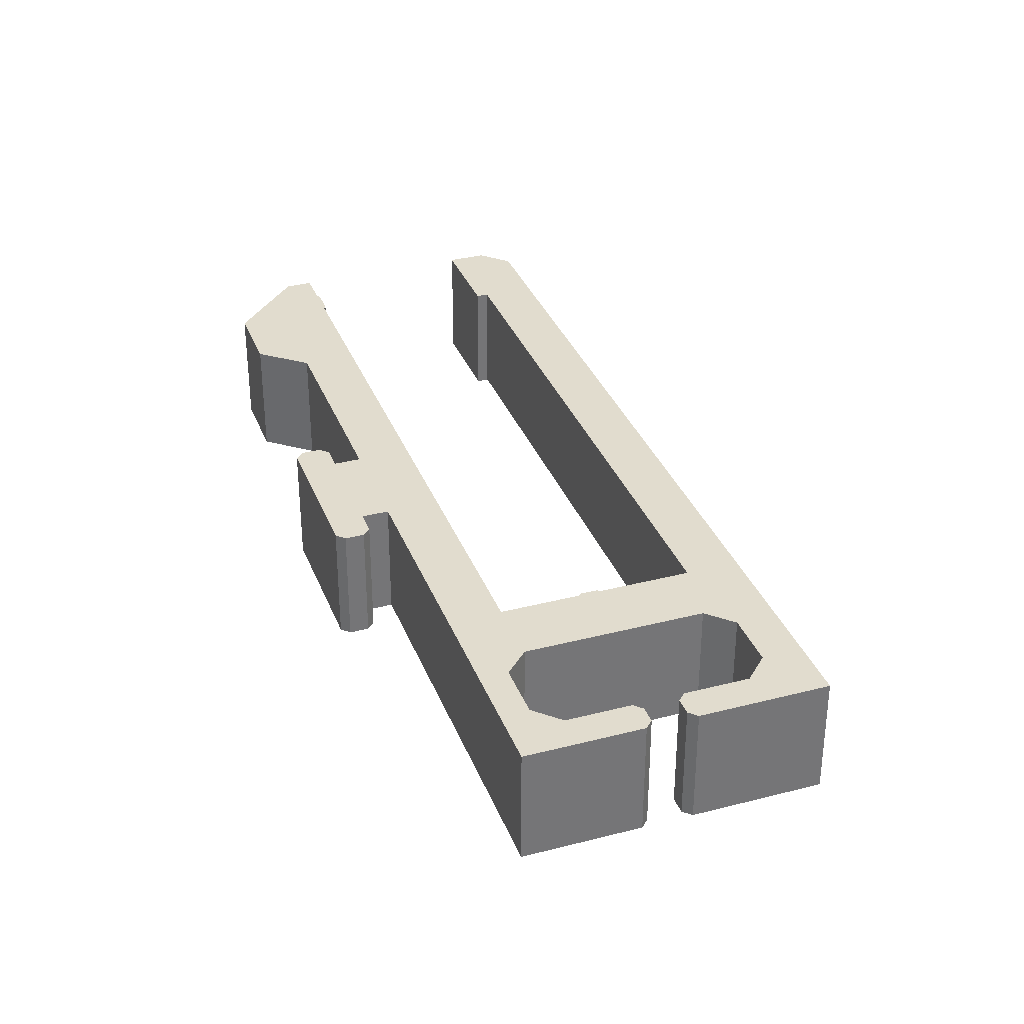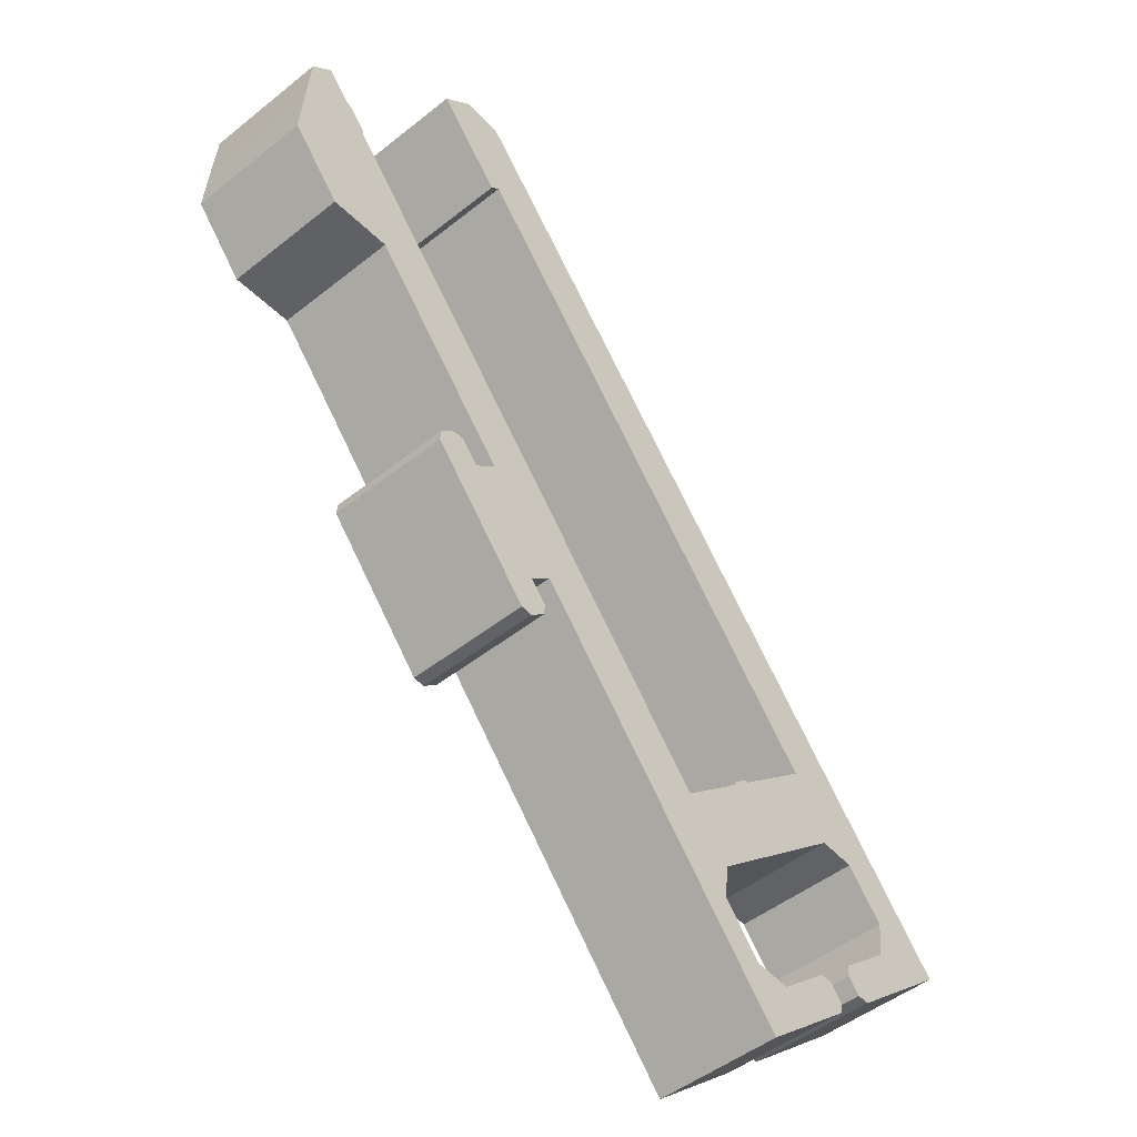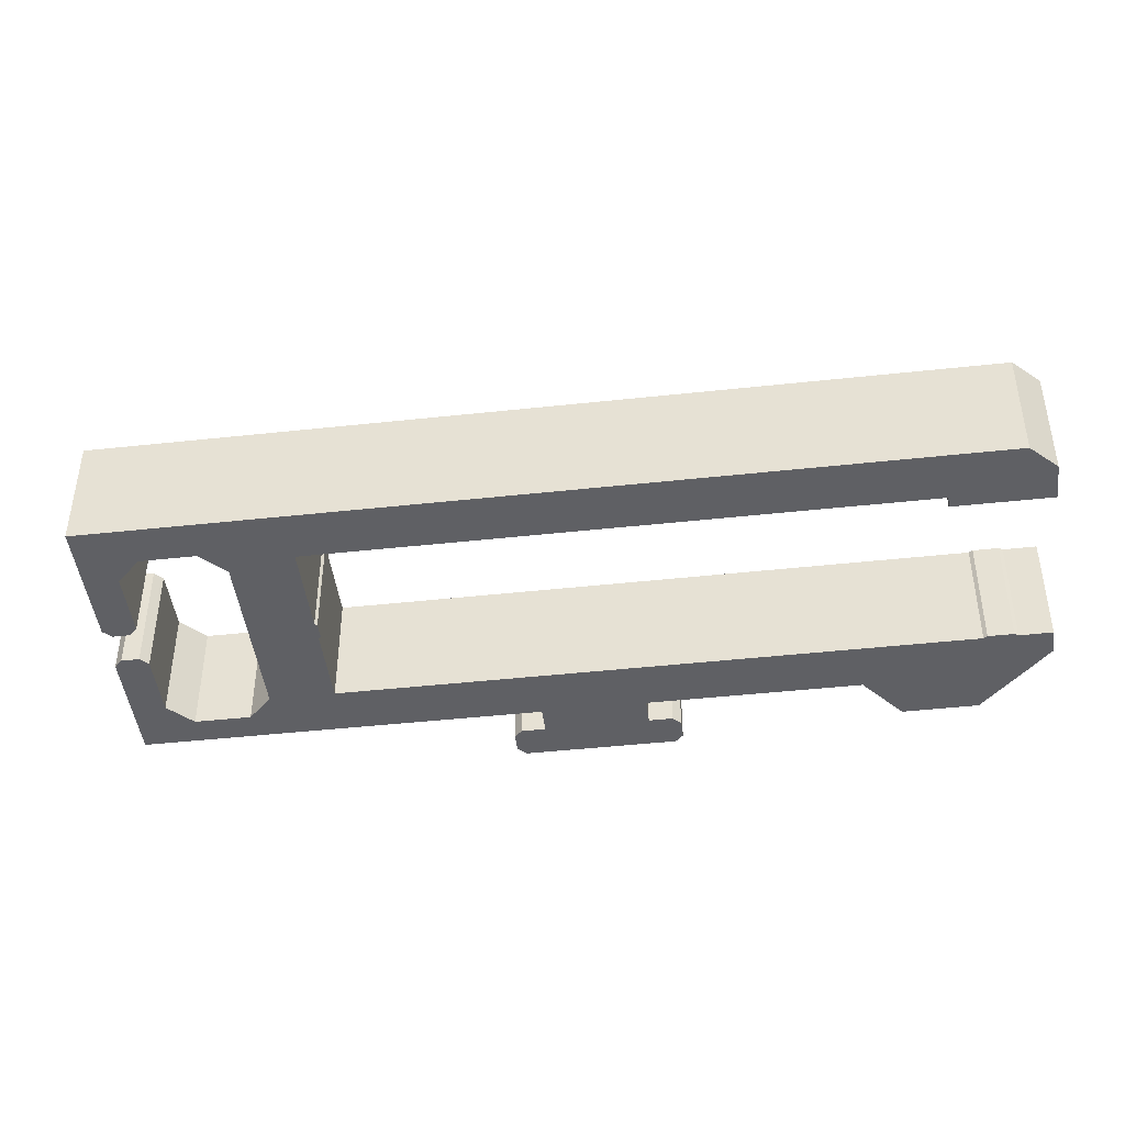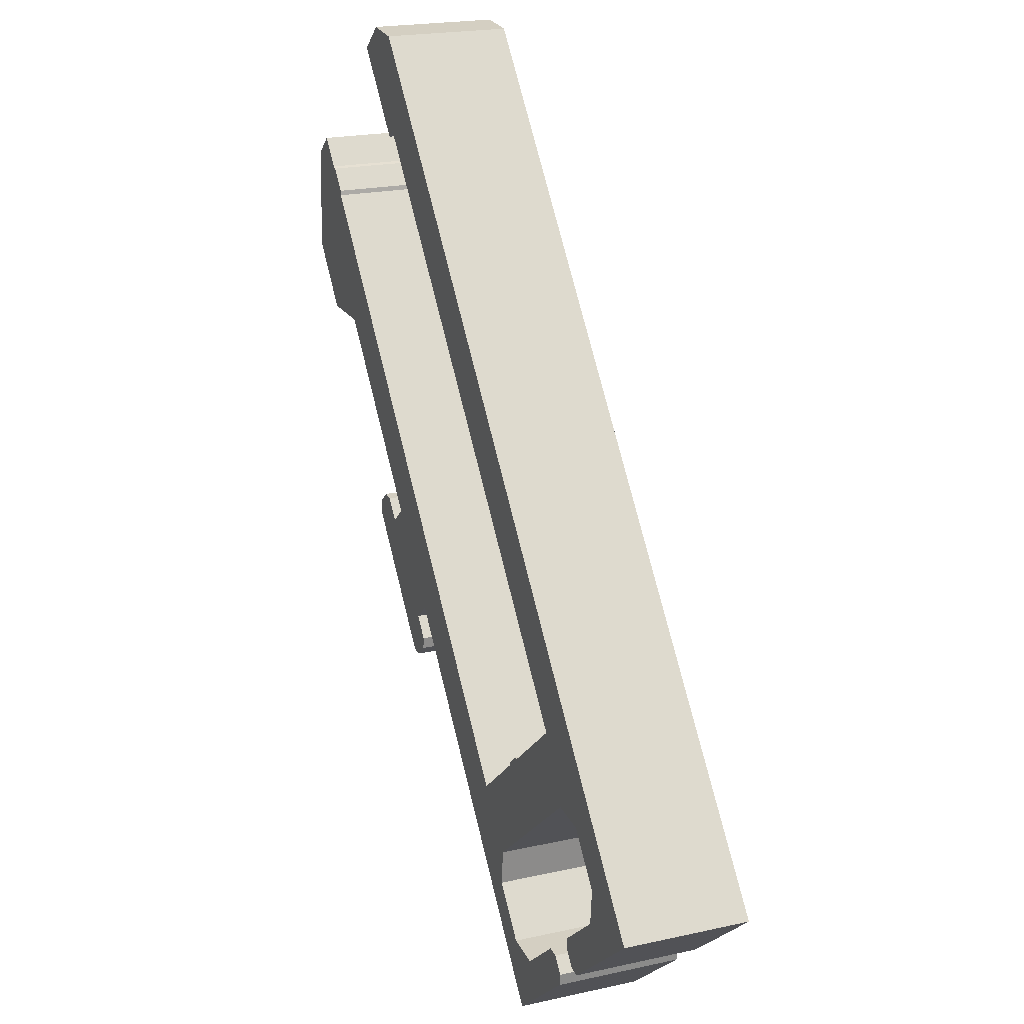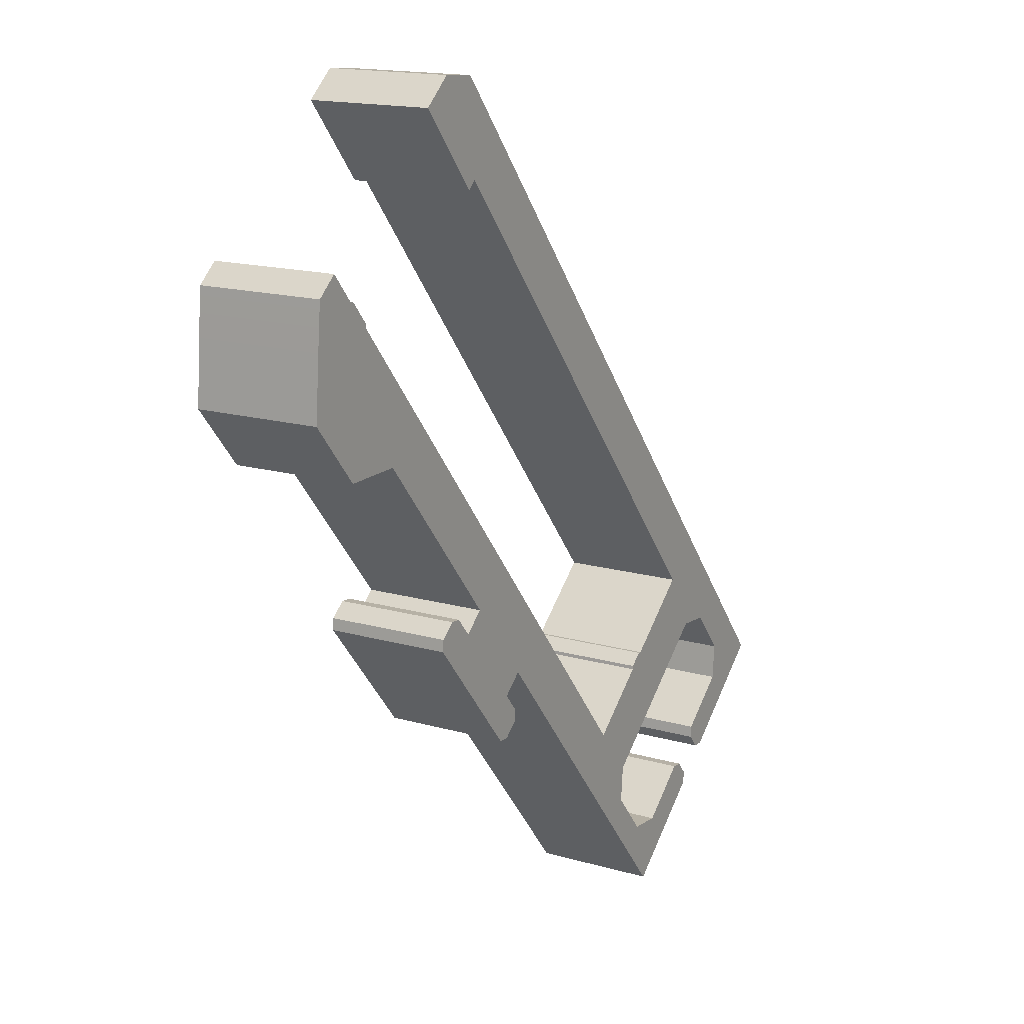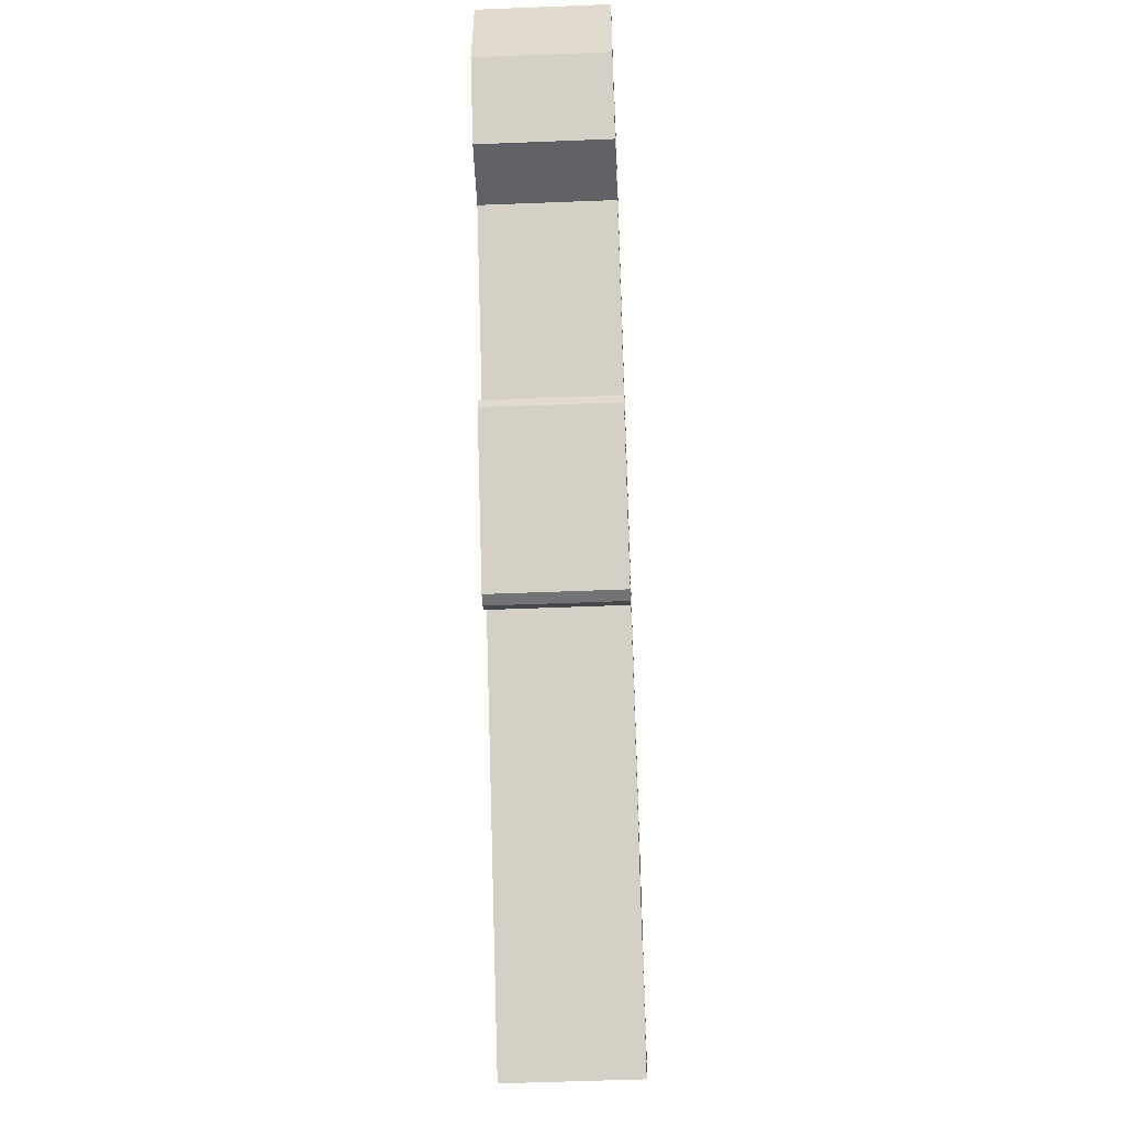
<metadata>
{"format":"obj","ext":"obj","renderer":"f3d","projection":"perspective","resolution":1024,"background":"white","views":[{"elev":34.0,"azim":20.6,"up":"+Z"},{"elev":-47.4,"azim":-47.9,"up":"+Y"},{"elev":-45.0,"azim":137.2,"up":"+Z"},{"elev":20.8,"azim":68.1,"up":"+Y"},{"elev":16.0,"azim":-59.2,"up":"+Y"},{"elev":-50.8,"azim":-87.5,"up":"+Y"}]}
</metadata>
<code>
v  65.07 -7.852 357.8
v  29.67 34.33 357.8
v  86.54 10.16 357.8
v  20.03 45.81 357.8
v  42.87 62.21 357.8
v  41.5 63.83 357.8
v  65.07 -7.852 346.7
v  29.67 34.33 346.7
v  42.87 62.21 346.7
v  86.54 10.16 346.7
v  20.03 45.81 346.7
v  41.5 63.83 346.7
v  73.7 7.448 357.8
v  69.13 3.614 357.8
v  64.89 0.05686 357.8
v  28.34 43.61 357.8
v  42.1 55.43 357.8
v  78.78 11.71 357.8
v  22.24 50.89 357.8
v  41.26 54.72 357.8
v  35.29 61.84 357.8
v  73.7 7.448 346.7
v  69.13 3.614 346.7
v  64.89 0.05686 346.7
v  28.34 43.61 346.7
v  42.1 55.43 346.7
v  78.78 11.71 346.7
v  22.24 50.89 346.7
v  41.26 54.72 346.7
v  35.29 61.84 346.7
v  46.01 58.47 357.8
v  46.01 58.47 346.7
v  38.23 58.32 357.8
v  38.23 58.32 346.7
v  39.07 59.03 346.7
v  36.12 62.54 346.7
v  36.12 62.54 357.8
v  39.07 59.03 357.8
v  75.69 5.08 357.8
v  71.12 1.246 357.8
v  71.12 1.246 346.7
v  75.69 5.08 346.7
v  64.98 -3.897 357.8
v  26.44 42.02 357.8
v  26.44 42.02 346.7
v  64.98 -3.897 346.7
v  82.66 10.94 357.8
v  82.66 10.94 346.7
v  20.34 49.3 357.8
v  20.34 49.3 346.7
v  38.02 64.13 357.8
v  44.12 56.87 346.7
v  44.12 56.87 357.8
v  40.97 60.62 357.8
v  40.97 60.62 346.7
v  38.02 64.13 346.7
v  76.15 1.434 357.8
v  74.63 0.156 357.8
v  74.63 0.156 346.7
v  76.15 1.434 346.7
v  70.65 4.892 357.8
v  72.18 6.17 357.8
v  72.18 6.17 346.7
v  70.65 4.892 346.7
v  74.16 3.802 357.8
v  72.64 2.524 357.8
v  72.64 2.524 346.7
v  74.16 3.802 346.7
v  23.04 42.22 357.8
v  21.53 44.02 357.8
v  21.53 44.02 346.7
v  23.04 42.22 346.7
v  24.27 48.46 357.8
v  26.31 46.04 357.8
v  26.31 46.04 346.7
v  24.27 48.46 346.7
v  24.41 44.45 357.8
v  22.37 46.87 357.8
v  22.37 46.87 346.7
v  24.41 44.45 346.7
v  70.68 5.216 357.8
v  71.85 6.199 357.8
v  71.85 6.199 346.7
v  70.68 5.216 346.7
v  24.68 48.33 357.8
v  26.25 46.47 357.8
v  26.25 46.47 346.7
v  24.68 48.33 346.7
v  92.94 2.533 346.7
v  92.94 2.533 357.8
v  71.47 -15.48 357.8
v  71.47 -15.48 346.7
v  90.41 -3.779 357.8
v  90.41 -3.779 346.7
v  95 0.08171 346.7
v  95 0.0817 357.8
v  77.29 -14.79 346.7
v  77.29 -14.79 357.8
v  73.53 -17.93 357.8
v  73.53 -17.93 346.7
v  68.89 -4.657 346.7
v  68.22 -4.111 346.7
v  65.36 -7.615 346.7
v  68.61 -7.903 346.7
v  68.61 -7.903 357.8
v  65.36 -7.615 357.8
v  68.22 -4.111 357.8
v  68.89 -4.657 357.8
v  81.89 6.247 357.8
v  81.46 7.001 357.8
v  85.41 9.213 357.8
v  85.13 5.963 357.8
v  85.13 5.963 346.7
v  85.41 9.213 346.7
v  81.46 7.001 346.7
v  81.89 6.247 346.7
v  88.29 -1.381 346.7
v  88.98 -1.94 346.7
v  91.81 1.584 346.7
v  88.57 1.865 346.7
v  88.57 1.865 357.8
v  91.81 1.584 357.8
v  88.98 -1.94 357.8
v  88.29 -1.381 357.8
v  75.29 -12.29 357.8
v  75.72 -13.07 357.8
v  71.76 -15.24 357.8
v  72.05 -12 357.8
v  72.05 -12 346.7
v  71.76 -15.24 346.7
v  75.72 -13.07 346.7
v  75.29 -12.29 346.7
v  85.67 -7.759 346.7
v  82.03 -10.81 346.7
v  79.97 -8.359 346.7
v  83.61 -5.308 346.7
v  85.67 -7.759 357.8
v  82.03 -10.81 357.8
v  83.61 -5.308 357.8
v  79.97 -8.359 357.8
v  84.17 -5.977 346.7
v  80.53 -9.029 346.7
v  84.17 -5.977 357.8
v  80.53 -9.029 357.8
v  83.51 -6.374 346.7
v  83.86 -6.787 346.7
v  84.6 -7.671 346.7
v  84.6 -7.671 357.8
v  83.86 -6.787 357.8
v  83.51 -6.374 357.8
v  81.39 -8.863 346.7
v  81.04 -8.45 346.7
v  81.04 -8.45 357.8
v  81.39 -8.863 357.8
v  82.13 -9.746 357.8
v  82.13 -9.746 346.7
v  24.15 34.31 346.7
v  24.15 34.31 357.8
v  22.64 36.1 357.8
v  21.14 37.9 357.8
v  19.55 39.78 357.8
v  19.55 39.78 346.7
v  21.14 37.9 346.7
v  22.64 36.1 346.7
v  49 11.3 357.8
v  42.66 18.84 357.8
v  42.66 18.84 346.7
v  49 11.3 346.7
v  46.46 22.03 357.8
v  52.79 14.48 357.8
v  52.79 14.48 346.7
v  46.46 22.03 346.7
v  50.89 12.89 357.8
v  44.56 20.44 357.8
v  44.56 20.44 346.7
v  50.89 12.89 346.7
v  44.55 7.567 357.8
v  38.22 15.11 357.8
v  38.22 15.11 346.7
v  44.55 7.567 346.7
v  47.08 9.684 357.8
v  40.74 17.23 357.8
v  40.74 17.23 346.7
v  47.08 9.684 346.7
v  36.77 16.84 346.7
v  36.86 17.9 346.7
v  36.86 17.9 357.8
v  36.77 16.84 357.8
v  39.29 18.96 357.8
v  38.23 19.05 357.8
v  38.23 19.05 346.7
v  39.29 18.96 346.7
v  46 5.838 357.8
v  47.06 5.745 357.8
v  47.06 5.745 346.7
v  46 5.838 346.7
v  48.53 7.955 346.7
v  48.43 6.898 346.7
v  48.43 6.898 357.8
v  48.53 7.955 357.8
o UH720CLIP
g UH720CLIP
f 58 59 60
f 60 57 58
f 178 179 180
f 180 177 178
f 31 32 9
f 9 5 31
f 160 163 164
f 164 159 160
f 96 93 94
f 94 95 96
f 6 5 9
f 9 12 6
f 100 97 98
f 98 99 100
f 82 83 84
f 84 81 82
f 170 171 172
f 172 169 170
f 18 17 26
f 26 27 18
f 86 87 88
f 88 85 86
f 22 13 18
f 18 27 22
f 26 17 20
f 20 33 34
f 34 29 20
f 14 23 24
f 24 15 14
f 57 65 66
f 66 58 57
f 59 67 68
f 68 60 59
f 166 165 173
f 173 174 166
f 167 175 176
f 176 168 167
f 31 53 47
f 47 3 31
f 32 52 55
f 55 9 32
f 70 69 77
f 77 78 70
f 4 49 50
f 50 11 4
f 71 79 80
f 80 72 71
f 47 39 110
f 47 110 111
f 3 47 111
f 115 42 48
f 114 115 48
f 10 114 48
f 9 55 56
f 56 12 9
f 12 56 51
f 51 6 12
f 107 40 43
f 106 107 43
f 1 106 43
f 103 7 46
f 103 46 41
f 102 103 41
f 3 10 32
f 32 31 3
f 20 29 26
f 32 10 48
f 48 52 32
f 5 54 53
f 53 31 5
f 21 30 34
f 34 33 21
f 6 51 54
f 54 5 6
f 34 30 36
f 36 35 34
f 30 21 37
f 37 36 30
f 21 33 38
f 38 37 21
f 29 34 35
f 35 26 29
f 33 20 17
f 17 38 33
f 61 66 65
f 65 62 61
f 63 68 67
f 67 64 63
f 170 169 174
f 174 173 170
f 171 176 175
f 175 172 171
f 53 17 18
f 18 47 53
f 26 35 55
f 55 52 26
f 73 78 77
f 77 74 73
f 19 28 50
f 50 49 19
f 75 80 79
f 79 76 75
f 18 13 39
f 39 47 18
f 22 27 48
f 48 42 22
f 35 36 56
f 56 55 35
f 36 37 51
f 51 56 36
f 40 14 15
f 15 43 40
f 24 23 41
f 41 46 24
f 27 26 52
f 52 48 27
f 38 17 53
f 53 54 38
f 37 38 54
f 54 51 37
f 108 101 59
f 59 58 108
f 116 109 57
f 57 60 116
f 13 22 63
f 63 62 13
f 23 14 61
f 61 64 23
f 109 110 39
f 109 39 65
f 57 109 65
f 40 107 108
f 40 108 58
f 66 40 58
f 101 102 41
f 101 41 67
f 59 101 67
f 42 115 116
f 42 116 60
f 68 42 60
f 14 40 66
f 66 61 14
f 39 13 62
f 62 65 39
f 22 42 68
f 68 63 22
f 41 23 64
f 64 67 41
f 161 162 163
f 163 160 161
f 157 158 159
f 159 164 157
f 16 25 75
f 75 74 16
f 28 19 73
f 73 76 28
f 69 2 44
f 44 77 69
f 78 49 4
f 4 70 78
f 11 50 79
f 79 71 11
f 45 8 72
f 72 80 45
f 19 49 78
f 78 73 19
f 44 16 74
f 74 77 44
f 25 45 80
f 80 75 25
f 50 28 76
f 76 79 50
f 61 62 82
f 82 81 61
f 62 63 83
f 83 82 62
f 63 64 84
f 84 83 63
f 64 61 81
f 81 84 64
f 73 74 86
f 86 85 73
f 74 75 87
f 87 86 74
f 75 76 88
f 88 87 75
f 76 73 85
f 85 88 76
f 113 120 121
f 121 112 113
f 114 10 89
f 89 119 120
f 114 89 120
f 113 114 120
f 10 3 90
f 90 89 10
f 111 112 121
f 121 122 90
f 111 121 90
f 3 111 90
f 105 128 129
f 129 104 105
f 106 1 91
f 91 127 128
f 106 91 128
f 105 106 128
f 1 7 92
f 92 91 1
f 103 104 129
f 129 130 92
f 103 129 92
f 7 103 92
f 119 89 95
f 119 95 94
f 118 119 94
f 89 90 96
f 96 95 89
f 123 93 96
f 122 123 96
f 90 122 96
f 127 91 99
f 127 99 98
f 126 127 98
f 91 92 100
f 100 99 91
f 131 97 100
f 130 131 100
f 92 130 100
f 107 106 105
f 105 108 107
f 115 114 113
f 113 116 115
f 120 119 118
f 118 117 120
f 112 111 110
f 110 109 112
f 128 127 126
f 126 125 128
f 104 103 102
f 102 101 104
f 131 130 129
f 129 132 131
f 123 122 121
f 121 124 123
f 113 112 109
f 109 116 113
f 121 120 117
f 117 124 121
f 105 104 101
f 101 108 105
f 129 128 125
f 125 132 129
f 142 131 132
f 132 135 142
f 117 118 141
f 141 136 117
f 98 97 134
f 134 138 98
f 94 93 137
f 137 133 94
f 144 126 98
f 98 138 144
f 93 123 143
f 143 137 93
f 132 125 140
f 140 135 132
f 124 117 136
f 136 139 124
f 97 131 142
f 142 134 97
f 141 118 94
f 94 133 141
f 125 126 144
f 144 140 125
f 143 123 124
f 124 139 143
f 149 146 147
f 147 148 149
f 150 145 146
f 146 149 150
f 154 155 156
f 156 151 154
f 153 154 151
f 151 152 153
f 136 141 146
f 146 145 136
f 141 133 147
f 147 146 141
f 133 137 148
f 148 147 133
f 137 143 149
f 149 148 137
f 143 139 150
f 150 149 143
f 139 136 145
f 145 150 139
f 142 135 152
f 152 151 142
f 135 140 153
f 153 152 135
f 140 144 154
f 154 153 140
f 144 138 155
f 155 154 144
f 138 134 156
f 156 155 138
f 134 142 151
f 151 156 134
f 8 2 158
f 158 157 8
f 2 69 159
f 159 158 2
f 69 70 160
f 160 159 69
f 70 4 161
f 161 160 70
f 4 11 162
f 162 161 4
f 11 71 163
f 163 162 11
f 71 72 164
f 164 163 71
f 72 8 157
f 157 164 72
f 2 8 167
f 167 166 2
f 7 1 165
f 165 168 7
f 15 24 171
f 171 170 15
f 25 16 169
f 169 172 25
f 165 1 43
f 43 173 165
f 174 44 2
f 2 166 174
f 8 45 175
f 175 167 8
f 46 7 168
f 168 176 46
f 169 16 44
f 44 174 169
f 173 43 15
f 15 170 173
f 24 46 176
f 176 171 24
f 45 25 172
f 172 175 45
f 166 182 181
f 181 165 166
f 167 183 182
f 182 166 167
f 168 184 183
f 183 167 168
f 165 181 184
f 184 168 165
f 178 177 181
f 181 182 178
f 186 187 190
f 190 191 186
f 180 179 183
f 183 184 180
f 194 195 198
f 198 199 194
f 178 188 185
f 185 179 178
f 182 189 190
f 190 187 188
f 182 190 188
f 178 182 188
f 183 192 189
f 189 182 183
f 179 185 186
f 186 191 192
f 179 186 192
f 183 179 192
f 180 196 193
f 193 177 180
f 184 197 198
f 198 195 196
f 184 198 196
f 180 184 196
f 181 200 197
f 197 184 181
f 177 193 194
f 194 199 200
f 177 194 200
f 181 177 200
f 187 186 185
f 185 188 187
f 191 190 189
f 189 192 191
f 195 194 193
f 193 196 195
f 199 198 197
f 197 200 199

</code>
